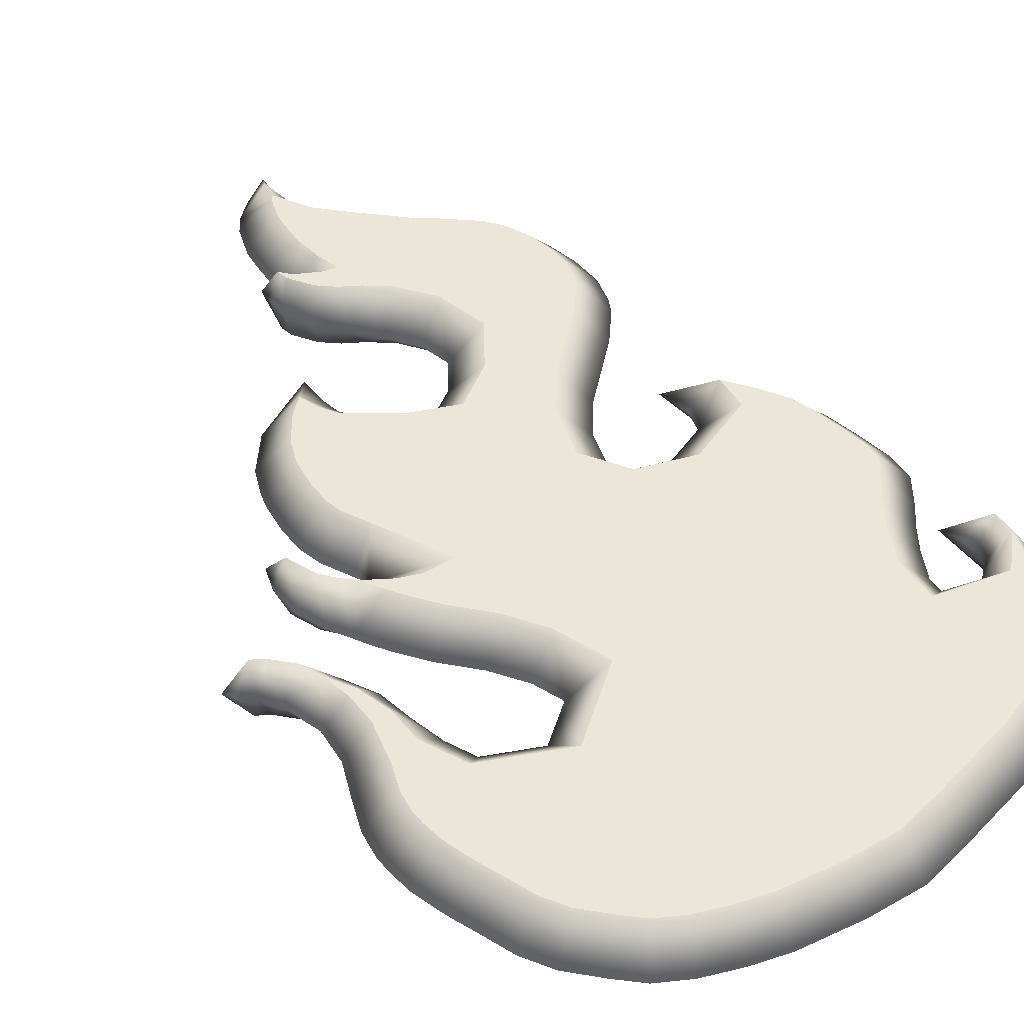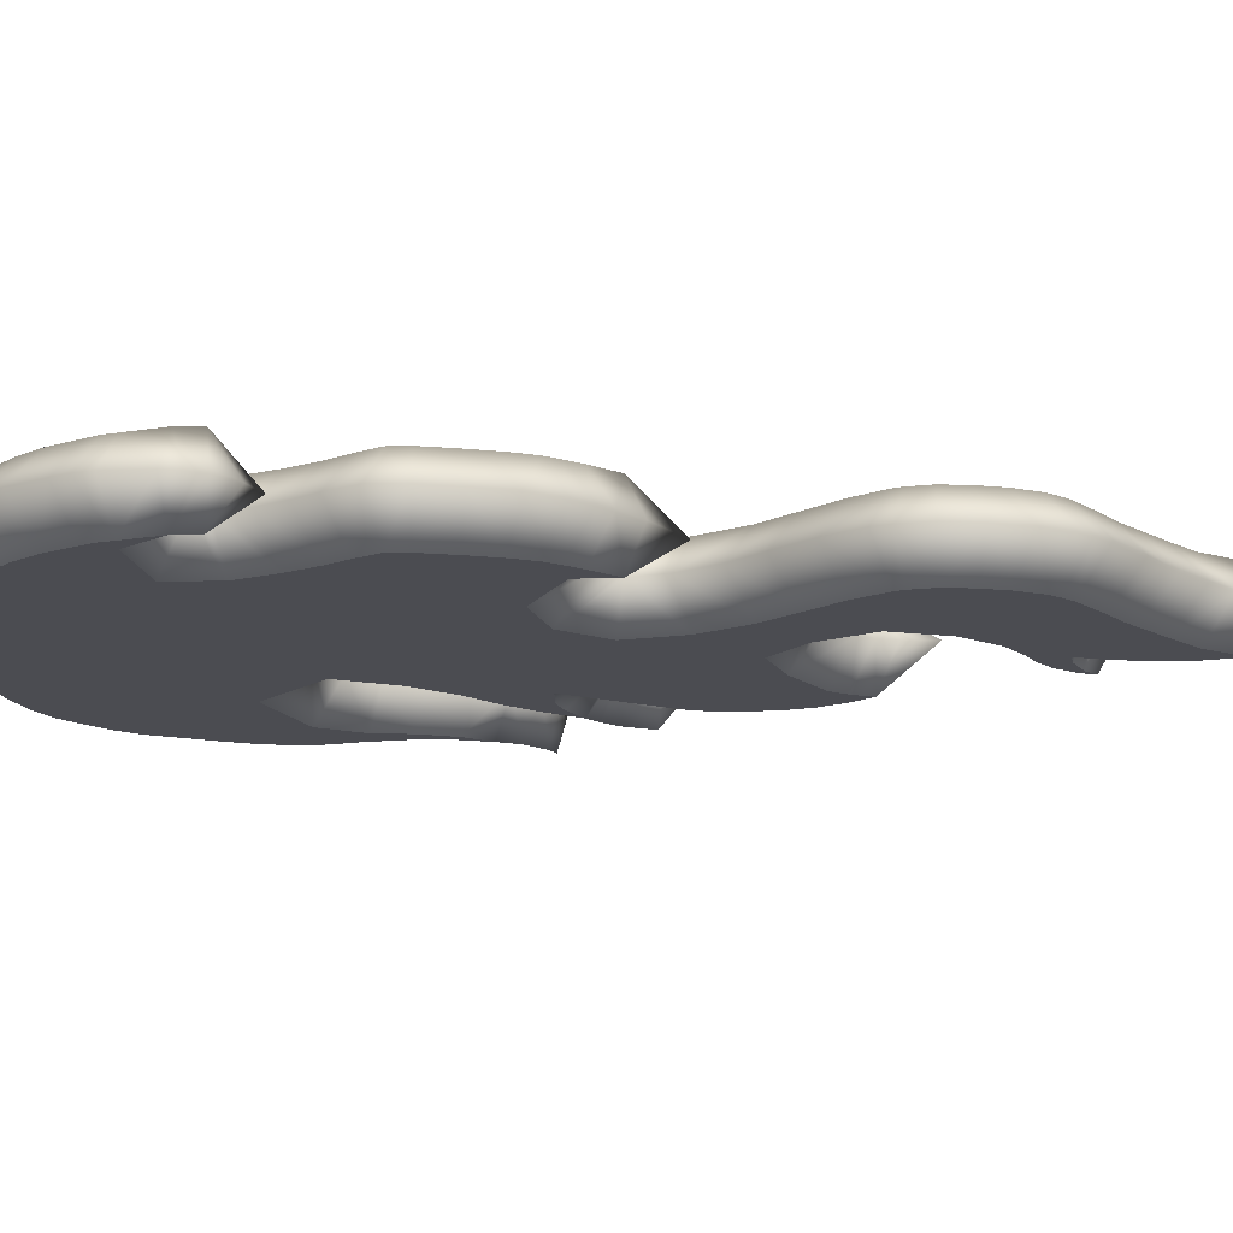
<metadata>
{"format":"obj","ext":"obj","renderer":"f3d","projection":"perspective","resolution":1024,"background":"white","views":[{"elev":46.3,"azim":-39.4,"up":"+Z"},{"elev":-15.3,"azim":84.2,"up":"+Z"}]}
</metadata>
<code>
o shield_1
v -2.701 -0.3074 -0.2876
v -0.0671 2.916 -0.2876
v -0.04592 3.096 -0.2876
v 0.4385 2.959 -0.2876
v 0.6463 2.733 -0.2876
v -0.01697 3.261 -0.2876
v 0.2433 3.191 -0.2876
v 0.06548 3.461 -0.2876
v 0.101 3.493 -0.2876
v 0.1373 3.641 -0.2876
v -0.2795 2.447 -0.2876
v 0.7562 2.609 -0.2876
v -0.0167 2.493 -0.2876
v 0.9173 2.465 -0.2876
v 1.158 2.229 -0.2876
v 1.222 2.137 -0.2876
v 1.272 2.051 -0.2876
v -0.1486 2.318 -0.2876
v 1.332 1.862 -0.2876
v 1.358 1.651 -0.2876
v -1.224 1.419 -0.2876
v -1.071 1.546 -0.2876
v 1.349 1.444 -0.2876
v -1.383 1.224 -0.2876
v 1.293 1.281 -0.2876
v -1.465 1.051 -0.2876
v 1.254 1.216 -0.2876
v -1.491 0.969 -0.2876
v 1.06 1.012 -0.2876
v -1.531 0.7642 -0.2876
v 0.7897 0.7919 -0.2876
v 0.5234 0.5766 -0.2876
v -2.072 0.337 -0.2876
v 1.744 -2.96 -0.2876
v 1.373 -0.2366 -0.2876
v 1.507 -0.4493 -0.2876
v -2.557 -0.4838 -0.2876
v 1.573 -0.5717 -0.2876
v 1.63 -0.6911 -0.2876
v 1.675 -0.8789 -0.2876
v -2.507 -0.6601 -0.2876
v 1.706 -1.123 -0.2876
v -2.487 -1.166 -0.2876
v 1.724 -1.37 -0.2876
v -2.595 -1.509 -0.2876
v 1.703 -1.516 -0.2876
v -2.692 -1.728 -0.2876
v 1.581 -1.667 -0.2876
v -2.727 -1.894 -0.2876
v 1.437 -1.822 -0.2876
v -2.732 -2.01 -0.2876
v -2.722 -2.161 -0.2876
v -2.681 -2.355 -0.2876
v 1.913 -2.597 -0.2876
v -2.651 -2.47 -0.2876
v 1.787 -2.864 -0.2876
v -2.53 -2.881 -0.2876
v -2.613 -2.593 -0.2876
v 1.673 -3.051 -0.2876
v -2.432 -3.073 -0.2876
v 1.506 -3.264 -0.2876
v -2.254 -3.287 -0.2876
v 1.345 -3.416 -0.2876
v -2.117 -3.435 -0.2876
v 1.161 -3.547 -0.2876
v -1.925 -3.558 -0.2876
v 0.9443 -3.657 -0.2876
v -1.657 -3.676 -0.2876
v 0.6251 -3.747 -0.2876
v -1.39 -3.768 -0.2876
v -0.105 -3.865 -0.2876
v -0.9111 -3.868 -0.2876
v -0.4945 -3.916 -0.2876
v -0.06218 2.899 -0.2876
v -0.002585 2.218 -0.2876
v 0.371 1.747 -0.2876
v 0.4395 1.312 -0.2876
v -0.9524 1.226 -0.2876
v 0.1566 0.9531 -0.2876
v -0.5923 0.9309 -0.2876
v 0.1796 2.056 -0.2876
v -0.2115 0.7421 -0.2876
v -1.09 -1.289 -0.2876
v -0.9612 -1.754 -0.2876
v -2.216 -1.83 -0.2876
v -2.349 -1.464 -0.2876
v -1.655 -0.4448 -0.2876
v -1.515 -0.6667 -0.2876
v -2.39 -0.89 -0.2876
v -2.472 -0.9007 -0.2876
v -1.58 -2.165 -0.2876
v -1.28 -0.9588 -0.2876
v -2.335 -1.175 -0.2876
v -1.806 -0.147 -0.2876
v -1.728 -0.313 -0.2876
v -1.541 0.5826 -0.2876
v -1.518 0.442 -0.2876
v -1.432 0.2283 -0.2876
v 1.647 -2.943 -0.2876
v -1.178 -0.3937 -0.2876
v 1.277 -2.028 -0.2876
v 1.103 -2.31 -0.2876
v 1.053 -2.684 -0.2876
v 1.632 -2.853 -0.2876
v 0.09695 -0.1504 -0.2876
v 0.2984 -0.5245 -0.2876
v 1.322 -0.5251 -0.2876
v 0.7471 -0.7057 -0.2876
v 0.2583 0.2621 -0.2876
v 1.93 -2.418 -0.2876
v -1.031 1.377 -0.2876
v -0.3851 2.641 -0.2876
v -0.3978 2.745 -0.2876
v -0.1476 2.537 -0.2876
v -0.3292 2.649 -0.2876
v -0.05422 2.696 -0.2876
v -0.1481 2.41 -0.2876
v -0.009645 2.369 -0.2876
v -2.794 -0.2431 -0.2876
v -1.999 0.09071 -0.2876
v -1.442 -0.3633 -0.2876
v -1.603 -0.2934 -0.2876
v -1.904 -0.0464 -0.2876
v -0.3385 2.893 0
v -0.3101 3.135 0
v 0.8444 2.911 -0
v 0.639 3.135 -0
v -0.2748 3.336 0
v 0.4699 3.336 -0
v -0.1684 3.594 0
v 0.3483 3.594 -0
v 0.08087 3.837 -0
v -0.07721 3.716 0
v 0.3058 3.716 -0
v 0.9455 2.798 -0
v -0.4443 2.641 0
v 1.1 2.66 -0
v -0.3651 2.384 0
v 1.362 2.402 -0
v -0.2142 2.142 0
v 1.518 2.161 -0
v -0.7866 1.901 0
v 1.594 1.919 -0
v -1.356 1.643 0
v 1.625 1.662 -0
v -1.606 1.375 0
v 1.615 1.394 -0
v -1.713 1.15 0
v 1.536 1.168 -0
v -1.75 1.036 0
v 1.468 1.054 -0
v -1.797 0.7976 0
v 1.242 0.8158 -0
v -2.099 0.5664 0
v 0.9579 0.5847 -0
v -2.176 0.3668 0
v 0.711 0.3851 -0
v -2.178 0.1094 0
v 1.143 0.1459 -0
v 1.48 -0.1266 -0
v -2.736 -0.5032 0
v 1.651 -0.3084 -0
v -2.45 -0.3634 0
v 1.83 -0.5658 -0
v -2.659 -0.8257 0
v 1.935 -0.8074 -0
v -2.704 -1.115 0
v 1.972 -1.096 -0
v -2.837 -1.398 0
v 1.993 -1.38 -0
v -2.947 -1.645 0
v 1.956 -1.627 -0
v -2.993 -1.861 0
v 1.783 -1.842 -0
v -2.999 -2.013 0
v 1.641 -1.995 -0
v -2.987 -2.197 0
v -2.941 -2.417 0
v 2.072 -2.399 -0
v -2.868 -2.67 0
v 2.098 -2.651 -0
v -2.78 -2.98 0
v 2.04 -2.961 -0
v -2.656 -3.221 0
v 1.893 -3.203 -0
v -2.455 -3.463 0
v 1.704 -3.445 -0
v -2.29 -3.641 0
v 1.515 -3.623 -0
v -2.051 -3.794 0
v 1.299 -3.776 -0
v -1.755 -3.925 0
v 1.042 -3.907 -0
v -1.461 -4.026 0
v 0.6826 -4.008 -0
v -0.06627 -4.129 0
v -0.9537 -4.132 0
v -0.4923 -4.185 0
v -0.3057 2.781 0
v -0.2085 2.644 0
v -0.4649 2.743 0
v 1.446 2.281 -0
v -0.2998 2.263 0
v -0.2206 1.045 0
v -0.04191 1.906 0
v 0.1157 1.652 -0
v -0.7986 1.647 0
v 0.1577 1.385 -0
v -0.7197 1.38 0
v -0.02094 1.159 0
v -0.4466 1.157 0
v -1.732 -0.822 0
v -2.169 -0.8237 0
v -1.501 -1.11 0
v -2.137 -1.112 0
v -2.701 -0.3074 0.2876
v -1.338 -1.393 0
v -2.09 -1.395 0
v -1.27 -1.639 0
v -2 -1.642 0
v -1.596 -1.855 0
v -2.106 -0.1462 0
v -2.9 -0.2661 0
v -2.016 -0.3233 0
v -2.842 -0.184 0
v -1.885 -0.5807 0
v -2.274 -0.5822 0
v -1.81 0.5682 0
v -1.777 0.3693 0
v -2 0.3679 0
v -1.673 0.1121 0
v -1.802 0.1114 0
v -1.626 0.002853 0
v 2.107 -2.525 -0
v -2.907 -2.543 0
v 1.773 -2.526 -0
v 1.343 -2.528 -0
v 1.497 -2.18 -0
v 1.814 -2.4 -0
v 1.36 -2.402 -0
v 1.602 -2.653 -0
v 2.002 -2.281 -0
v 1.737 -0.4181 -0
v -1.966 -0.433 0
v 1.178 -0.1283 -0
v 0.3905 -0.1326 -0
v 0.7583 -0.4224 -0
v 0.4908 0.1238 -0
v 1.114 -0.3106 -0
v 0.4877 -0.3131 -0
v -0.0671 2.916 0.2876
v -0.04592 3.096 0.2876
v 0.4385 2.959 0.2876
v 0.6463 2.733 0.2876
v -0.01697 3.261 0.2876
v 0.2433 3.191 0.2876
v 0.06548 3.461 0.2876
v 0.101 3.493 0.2876
v 0.3488 4 -0
v 0.1373 3.641 0.2876
v -0.2795 2.447 0.2876
v -0.4466 2.913 0
v 0.7562 2.609 0.2876
v -0.0167 2.493 0.2876
v 0.9173 2.465 0.2876
v 1.158 2.229 0.2876
v -0.3351 2.741 0
v 1.222 2.137 0.2876
v 1.272 2.051 0.2876
v -0.1486 2.318 0.2876
v 1.332 1.862 0.2876
v 1.358 1.651 0.2876
v -1.224 1.419 0.2876
v -1.071 1.546 0.2876
v 1.349 1.444 0.2876
v -1.383 1.224 0.2876
v 1.293 1.281 0.2876
v -1.465 1.051 0.2876
v 1.254 1.216 0.2876
v -1.491 0.969 0.2876
v 1.06 1.012 0.2876
v -1.531 0.7642 0.2876
v 0.7897 0.7919 0.2876
v 0.5234 0.5766 0.2876
v -2.072 0.337 0.2876
v 1.744 -2.96 0.2876
v -2.979 -0.1597 0
v 1.373 -0.2366 0.2876
v 1.507 -0.4493 0.2876
v -2.557 -0.4838 0.2876
v 1.573 -0.5717 0.2876
v 1.63 -0.6911 0.2876
v -2.673 -0.9136 0
v -2.821 -0.3451 0
v 1.675 -0.8789 0.2876
v -2.507 -0.6601 0.2876
v 1.706 -1.123 0.2876
v -2.487 -1.166 0.2876
v 1.724 -1.37 0.2876
v -2.595 -1.509 0.2876
v 1.703 -1.516 0.2876
v -2.692 -1.728 0.2876
v 1.581 -1.667 0.2876
v -2.727 -1.894 0.2876
v 1.437 -1.822 0.2876
v -2.732 -2.01 0.2876
v -2.722 -2.161 0.2876
v 1.808 -2.311 -0
v -2.681 -2.355 0.2876
v 1.913 -2.597 0.2876
v 1.908 -2.222 -0
v -2.651 -2.47 0.2876
v 1.787 -2.864 0.2876
v -2.53 -2.881 0.2876
v -2.613 -2.593 0.2876
v 1.673 -3.051 0.2876
v -2.432 -3.073 0.2876
v 1.506 -3.264 0.2876
v -2.254 -3.287 0.2876
v 1.345 -3.416 0.2876
v -2.117 -3.435 0.2876
v 1.161 -3.547 0.2876
v -1.925 -3.558 0.2876
v 0.9443 -3.657 0.2876
v -1.657 -3.676 0.2876
v 0.6251 -3.747 0.2876
v -1.39 -3.768 0.2876
v -0.105 -3.865 0.2876
v -0.9111 -3.868 0.2876
v -0.4945 -3.916 0.2876
v -0.06218 2.899 0.2876
v -0.002585 2.218 0.2876
v 1.737 -2.115 -0
v 0.371 1.747 0.2876
v 0.4395 1.312 0.2876
v -0.9524 1.226 0.2876
v -1.013 1.799 0
v 0.1566 0.9531 0.2876
v -0.5923 0.9309 0.2876
v 0.1796 2.056 0.2876
v -0.2115 0.7421 0.2876
v -1.09 -1.289 0.2876
v -0.9612 -1.754 0.2876
v -2.216 -1.83 0.2876
v -2.349 -1.464 0.2876
v -1.655 -0.4448 0.2876
v -1.515 -0.6667 0.2876
v -2.39 -0.89 0.2876
v -2.472 -0.9007 0.2876
v 1.98 -3.087 -0
v -1.58 -2.165 0.2876
v -1.28 -0.9588 0.2876
v -2.335 -1.175 0.2876
v -1.806 -0.147 0.2876
v -2.66 -0.2265 0
v -1.728 -0.313 0.2876
v -1.541 0.5826 0.2876
v -1.518 0.442 0.2876
v -1.432 0.2283 0.2876
v 1.647 -2.943 0.2876
v -1.178 -0.3937 0.2876
v 1.277 -2.028 0.2876
v 1.103 -2.31 0.2876
v 1.053 -2.684 0.2876
v 1.632 -2.853 0.2876
v 0.09695 -0.1504 0.2876
v 0.2984 -0.5245 0.2876
v 1.322 -0.5251 0.2876
v 0.7471 -0.7057 0.2876
v 0.2583 0.2621 0.2876
v 1.93 -2.418 0.2876
v -1.031 1.377 0.2876
v -0.7785 1.494 0
v -0.3851 2.641 0.2876
v -0.3978 2.745 0.2876
v -0.1476 2.537 0.2876
v -0.3292 2.649 0.2876
v -0.05422 2.696 0.2876
v -0.2676 2.713 0
v -0.1481 2.41 0.2876
v -0.009645 2.369 0.2876
v -2.794 -0.2431 0.2876
v -1.999 0.09071 0.2876
v -1.442 -0.3633 0.2876
v -1.603 -0.2934 0.2876
v -1.729 0.05106 0
v -1.904 -0.0464 0.2876
f 2 4 5
f 3 7 4
f 7 8 9
f 84 44 46
f 78 26 24
f 80 28 26
f 102 55 53
f 41 89 90
f 43 86 45
f 45 85 47
f 85 49 47
f 103 58 55
f 59 62 60
f 62 63 64
f 63 66 64
f 65 68 66
f 68 69 70
f 73 72 71
f 71 70 69
f 74 5 12
f 77 20 23
f 77 25 79
f 81 17 19
f 30 28 82
f 79 27 82
f 76 19 20
f 84 48 91
f 92 40 42
f 34 104 56
f 83 42 44
f 96 32 97
f 97 109 98
f 99 34 59
f 54 56 104
f 60 99 59
f 104 57 58
f 31 82 29
f 29 82 27
f 82 96 30
f 22 111 21
f 21 78 24
f 115 11 112
f 113 115 112
f 116 12 14
f 13 14 15
f 11 114 117
f 117 13 118
f 18 118 75
f 15 118 13
f 117 18 11
f 75 16 17
f 105 98 109
f 49 91 51
f 51 91 52
f 52 91 53
f 53 91 102
f 102 91 101
f 101 91 50
f 50 91 48
f 35 36 107
f 38 107 36
f 39 107 38
f 40 108 39
f 88 108 40
f 89 43 90
f 95 94 122
f 122 87 95
f 105 106 100
f 88 106 108
f 106 87 100
f 121 100 87
f 251 253 252
f 256 252 253
f 256 257 255
f 343 299 342
f 278 336 276
f 280 339 278
f 312 363 309
f 296 349 348
f 298 345 353
f 300 344 345
f 304 344 302
f 315 364 312
f 319 316 317
f 319 320 318
f 323 320 321
f 325 322 323
f 325 326 324
f 330 328 329
f 327 328 326
f 331 254 251
f 335 272 334
f 277 335 338
f 340 269 332
f 282 341 280
f 338 279 277
f 334 271 340
f 343 303 301
f 352 295 347
f 365 286 313
f 342 297 352
f 284 357 358
f 370 358 359
f 360 316 286
f 310 365 313
f 360 317 316
f 365 314 360
f 283 341 357
f 281 279 341
f 341 282 357
f 274 273 372
f 336 273 276
f 261 377 374
f 375 374 377
f 263 378 265
f 265 264 266
f 261 380 376
f 380 264 376
f 270 381 380
f 266 381 268
f 380 261 270
f 332 268 381
f 359 366 370
f 304 306 351
f 306 307 351
f 307 309 351
f 309 363 351
f 363 362 351
f 362 305 351
f 305 303 351
f 288 368 289
f 291 289 368
f 368 292 291
f 295 292 369
f 347 295 369
f 298 348 349
f 356 385 354
f 346 385 356
f 366 361 367
f 347 367 346
f 367 361 346
f 384 346 361
f 2 3 4
f 3 6 7
f 7 6 8
f 84 83 44
f 78 80 26
f 80 82 28
f 102 103 55
f 43 93 86
f 45 86 85
f 85 91 49
f 103 104 58
f 59 61 62
f 62 61 63
f 63 65 66
f 65 67 68
f 68 67 69
f 71 72 70
f 74 2 5
f 77 76 20
f 77 23 25
f 81 75 17
f 79 25 27
f 76 81 19
f 84 46 48
f 92 88 40
f 34 99 104
f 83 92 42
f 96 31 32
f 97 32 109
f 60 57 99
f 104 99 57
f 31 96 82
f 21 111 78
f 115 114 11
f 116 74 12
f 13 116 14
f 117 114 13
f 18 117 118
f 15 16 118
f 75 118 16
f 105 100 98
f 39 108 107
f 89 93 43
f 122 121 87
f 88 87 106
f 251 254 253
f 256 255 252
f 256 258 257
f 343 301 299
f 278 339 336
f 280 341 339
f 312 364 363
f 298 300 345
f 300 302 344
f 304 351 344
f 315 365 364
f 319 318 316
f 319 321 320
f 323 322 320
f 325 324 322
f 325 327 326
f 327 329 328
f 331 263 254
f 335 275 272
f 277 275 335
f 340 271 269
f 338 341 279
f 334 272 271
f 343 351 303
f 352 297 295
f 365 360 286
f 342 299 297
f 284 283 357
f 370 284 358
f 360 314 317
f 365 315 314
f 283 281 341
f 336 372 273
f 261 376 377
f 263 331 378
f 265 378 264
f 380 381 264
f 270 332 381
f 266 264 381
f 332 269 268
f 359 361 366
f 368 369 292
f 298 353 348
f 346 384 385
f 347 369 367
f 259 134 10
f 22 337 142
f 34 185 59
f 2 125 3
f 127 5 4
f 125 6 3
f 129 4 7
f 128 8 6
f 9 129 7
f 133 10 9
f 10 131 9
f 8 133 9
f 132 259 10
f 5 135 12
f 135 14 12
f 137 15 14
f 262 113 201
f 202 17 16
f 267 113 262
f 17 143 19
f 19 145 20
f 144 22 21
f 145 23 20
f 146 21 24
f 23 149 25
f 148 24 26
f 149 27 25
f 150 26 28
f 27 153 29
f 30 150 28
f 29 155 31
f 31 157 32
f 245 159 35
f 35 162 36
f 38 164 39
f 39 166 40
f 40 168 42
f 43 293 90
f 168 44 42
f 45 167 43
f 170 46 44
f 47 169 45
f 46 174 48
f 173 47 49
f 48 176 50
f 175 49 51
f 52 175 51
f 178 52 53
f 54 234 181
f 235 53 55
f 181 56 54
f 57 180 58
f 56 350 34
f 60 182 57
f 185 61 59
f 186 60 62
f 61 189 63
f 64 186 62
f 189 65 63
f 190 64 66
f 191 67 65
f 192 66 68
f 67 195 69
f 70 192 68
f 69 196 71
f 197 70 72
f 73 197 72
f 196 73 71
f 199 2 74
f 379 74 116
f 15 202 16
f 140 18 75
f 54 179 234
f 208 76 77
f 111 209 78
f 79 208 77
f 209 80 78
f 205 75 81
f 204 79 82
f 80 204 82
f 206 81 76
f 22 142 207
f 219 83 84
f 86 220 85
f 88 226 87
f 227 89 41
f 91 219 84
f 85 221 91
f 214 88 92
f 89 215 93
f 217 92 83
f 93 218 86
f 226 95 87
f 90 165 41
f 180 55 58
f 229 96 97
f 231 97 98
f 233 98 100
f 96 152 30
f 50 238 101
f 101 240 102
f 102 237 103
f 237 104 103
f 241 54 104
f 36 243 38
f 95 224 94
f 246 106 105
f 249 35 107
f 250 108 106
f 108 249 107
f 32 248 109
f 35 159 160
f 109 246 105
f 242 110 311
f 239 308 110
f 311 110 333
f 308 333 110
f 236 110 54
f 110 179 54
f 22 373 111
f 113 136 201
f 11 136 112
f 11 203 138
f 115 267 200
f 114 200 13
f 200 116 13
f 227 37 163
f 1 163 37
f 355 119 225
f 41 161 37
f 161 1 37
f 119 294 223
f 287 225 119
f 223 287 119
f 123 224 222
f 120 222 158
f 33 158 156
f 33 156 154
f 386 94 123
f 232 123 120
f 230 120 33
f 154 230 33
f 94 233 122
f 122 233 121
f 233 100 121
f 259 260 134
f 274 142 337
f 286 185 350
f 251 125 124
f 254 127 253
f 255 125 252
f 253 129 256
f 257 128 255
f 258 129 131
f 133 260 132
f 260 131 134
f 133 257 258
f 132 260 259
f 254 135 126
f 265 135 263
f 266 137 265
f 262 201 375
f 269 202 268
f 267 262 375
f 269 143 141
f 271 145 143
f 274 144 273
f 275 145 272
f 273 146 276
f 275 149 147
f 276 148 278
f 279 149 277
f 278 150 280
f 279 153 151
f 282 150 152
f 281 155 153
f 283 157 155
f 245 288 159
f 288 162 160
f 291 164 243
f 292 166 164
f 295 168 166
f 298 293 167
f 299 168 297
f 300 167 169
f 301 170 299
f 302 169 171
f 301 174 172
f 302 173 304
f 303 176 174
f 304 175 306
f 307 175 177
f 307 178 309
f 310 181 234
f 309 235 312
f 313 181 310
f 314 180 182
f 313 350 183
f 317 182 184
f 318 185 316
f 317 186 319
f 318 189 187
f 321 186 188
f 322 189 320
f 321 190 323
f 324 191 322
f 323 192 325
f 324 195 193
f 327 192 194
f 326 196 195
f 327 197 329
f 330 197 198
f 330 196 328
f 251 199 331
f 331 379 378
f 266 202 139
f 270 140 332
f 310 234 179
f 334 208 335
f 372 209 373
f 338 208 210
f 339 209 336
f 332 205 340
f 338 204 341
f 339 204 211
f 340 206 334
f 274 207 142
f 342 219 343
f 345 220 218
f 347 226 212
f 348 227 296
f 351 219 221
f 344 221 220
f 347 214 352
f 348 215 213
f 352 217 342
f 353 218 215
f 356 226 346
f 349 165 293
f 312 180 315
f 357 229 358
f 358 231 359
f 359 233 361
f 357 152 228
f 305 238 176
f 362 240 238
f 363 237 240
f 365 237 364
f 310 241 365
f 289 243 162
f 356 224 244
f 367 246 366
f 288 249 368
f 369 250 367
f 369 249 247
f 284 248 157
f 288 160 159
f 370 246 248
f 242 311 371
f 239 371 308
f 311 333 371
f 308 371 333
f 371 236 310
f 179 371 310
f 274 373 207
f 375 136 374
f 136 261 374
f 203 261 138
f 267 377 200
f 376 200 377
f 378 200 264
f 290 227 163
f 216 163 355
f 382 355 225
f 296 161 165
f 216 161 290
f 294 382 223
f 287 382 225
f 223 382 287
f 224 387 222
f 222 383 158
f 158 285 156
f 285 154 156
f 386 354 233
f 232 387 386
f 230 383 232
f 154 285 230
f 354 385 233
f 385 384 233
f 233 384 361
f 34 350 185
f 2 124 125
f 127 126 5
f 125 128 6
f 129 127 4
f 128 130 8
f 9 131 129
f 133 132 10
f 10 134 131
f 8 130 133
f 5 126 135
f 135 137 14
f 137 139 15
f 202 141 17
f 17 141 143
f 19 143 145
f 144 337 22
f 145 147 23
f 146 144 21
f 23 147 149
f 148 146 24
f 149 151 27
f 150 148 26
f 27 151 153
f 30 152 150
f 29 153 155
f 31 155 157
f 35 160 162
f 38 243 164
f 39 164 166
f 40 166 168
f 43 167 293
f 168 170 44
f 45 169 167
f 170 172 46
f 47 171 169
f 46 172 174
f 173 171 47
f 48 174 176
f 175 173 49
f 52 177 175
f 178 177 52
f 235 178 53
f 181 183 56
f 57 182 180
f 56 183 350
f 60 184 182
f 185 187 61
f 186 184 60
f 61 187 189
f 64 188 186
f 189 191 65
f 190 188 64
f 191 193 67
f 192 190 66
f 67 193 195
f 70 194 192
f 69 195 196
f 197 194 70
f 73 198 197
f 196 198 73
f 199 124 2
f 379 199 74
f 15 139 202
f 140 203 18
f 208 206 76
f 111 373 209
f 79 210 208
f 209 211 80
f 205 140 75
f 204 210 79
f 80 211 204
f 206 205 81
f 219 217 83
f 86 218 220
f 88 212 226
f 227 213 89
f 91 221 219
f 85 220 221
f 214 212 88
f 89 213 215
f 217 214 92
f 93 215 218
f 226 244 95
f 90 293 165
f 180 235 55
f 229 228 96
f 231 229 97
f 233 231 98
f 96 228 152
f 50 176 238
f 101 238 240
f 102 240 237
f 237 241 104
f 241 236 54
f 36 162 243
f 95 244 224
f 246 250 106
f 249 245 35
f 250 247 108
f 108 247 249
f 32 157 248
f 109 248 246
f 236 239 110
f 110 242 179
f 22 207 373
f 113 112 136
f 11 138 136
f 11 18 203
f 115 113 267
f 114 115 200
f 200 379 116
f 227 41 37
f 1 355 163
f 355 1 119
f 41 165 161
f 161 294 1
f 119 1 294
f 123 94 224
f 120 123 222
f 33 120 158
f 386 233 94
f 232 386 123
f 230 232 120
f 286 316 185
f 251 252 125
f 254 126 127
f 255 128 125
f 253 127 129
f 257 130 128
f 258 256 129
f 133 258 260
f 260 258 131
f 133 130 257
f 254 263 135
f 265 137 135
f 266 139 137
f 269 141 202
f 269 271 143
f 271 272 145
f 274 337 144
f 275 147 145
f 273 144 146
f 275 277 149
f 276 146 148
f 279 151 149
f 278 148 150
f 279 281 153
f 282 280 150
f 281 283 155
f 283 284 157
f 288 289 162
f 291 292 164
f 292 295 166
f 295 297 168
f 298 349 293
f 299 170 168
f 300 298 167
f 301 172 170
f 302 300 169
f 301 303 174
f 302 171 173
f 303 305 176
f 304 173 175
f 307 306 175
f 307 177 178
f 309 178 235
f 313 183 181
f 314 315 180
f 313 286 350
f 317 314 182
f 318 187 185
f 317 184 186
f 318 320 189
f 321 319 186
f 322 191 189
f 321 188 190
f 324 193 191
f 323 190 192
f 324 326 195
f 327 325 192
f 326 328 196
f 327 194 197
f 330 329 197
f 330 198 196
f 251 124 199
f 331 199 379
f 266 268 202
f 270 203 140
f 334 206 208
f 372 336 209
f 338 335 208
f 339 211 209
f 332 140 205
f 338 210 204
f 339 341 204
f 340 205 206
f 342 217 219
f 345 344 220
f 347 346 226
f 348 213 227
f 351 343 219
f 344 351 221
f 347 212 214
f 348 353 215
f 352 214 217
f 353 345 218
f 356 244 226
f 349 296 165
f 312 235 180
f 357 228 229
f 358 229 231
f 359 231 233
f 357 282 152
f 305 362 238
f 362 363 240
f 363 364 237
f 365 241 237
f 310 236 241
f 289 291 243
f 356 354 224
f 367 250 246
f 288 245 249
f 369 247 250
f 369 368 249
f 284 370 248
f 370 366 246
f 371 239 236
f 179 242 371
f 274 372 373
f 375 201 136
f 136 138 261
f 203 270 261
f 267 375 377
f 376 264 200
f 378 379 200
f 290 296 227
f 216 290 163
f 382 216 355
f 296 290 161
f 216 294 161
f 294 216 382
f 224 354 387
f 222 387 383
f 158 383 285
f 386 387 354
f 232 383 387
f 230 285 383

</code>
